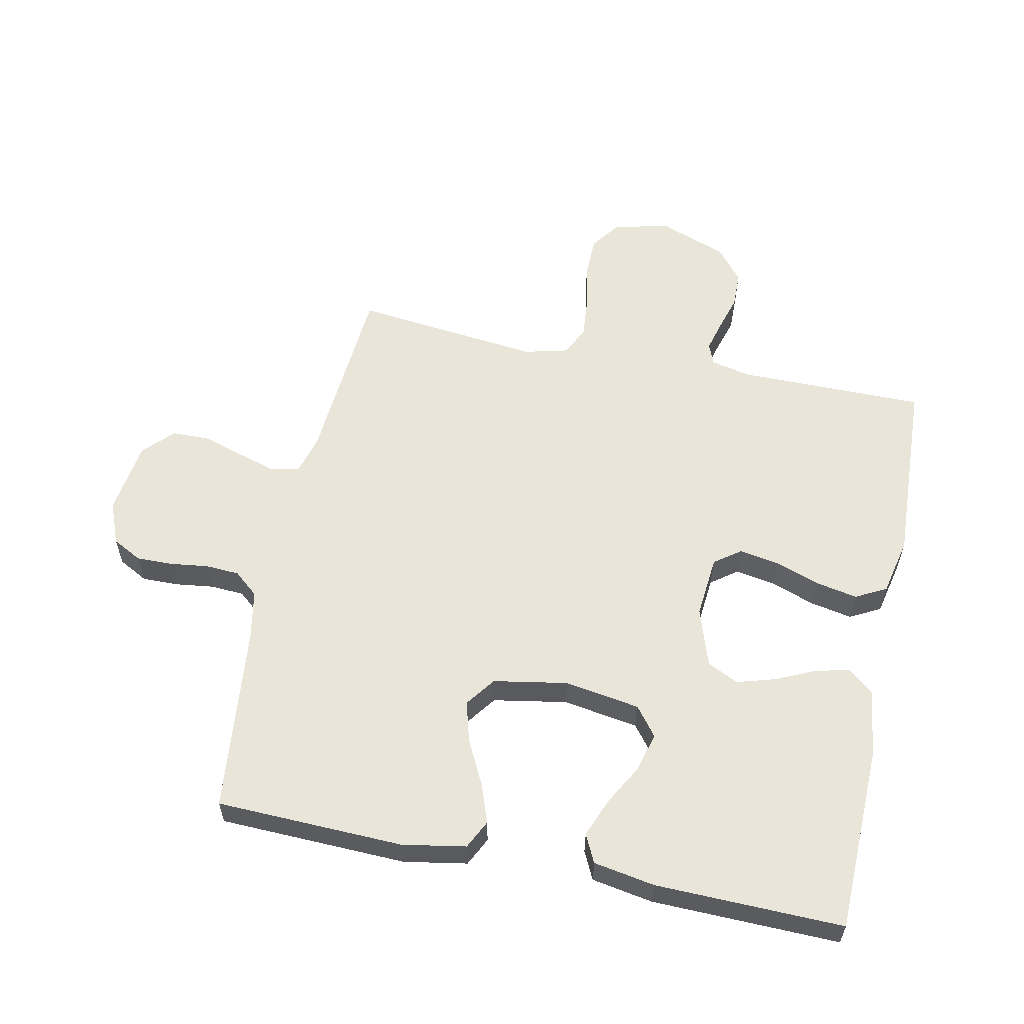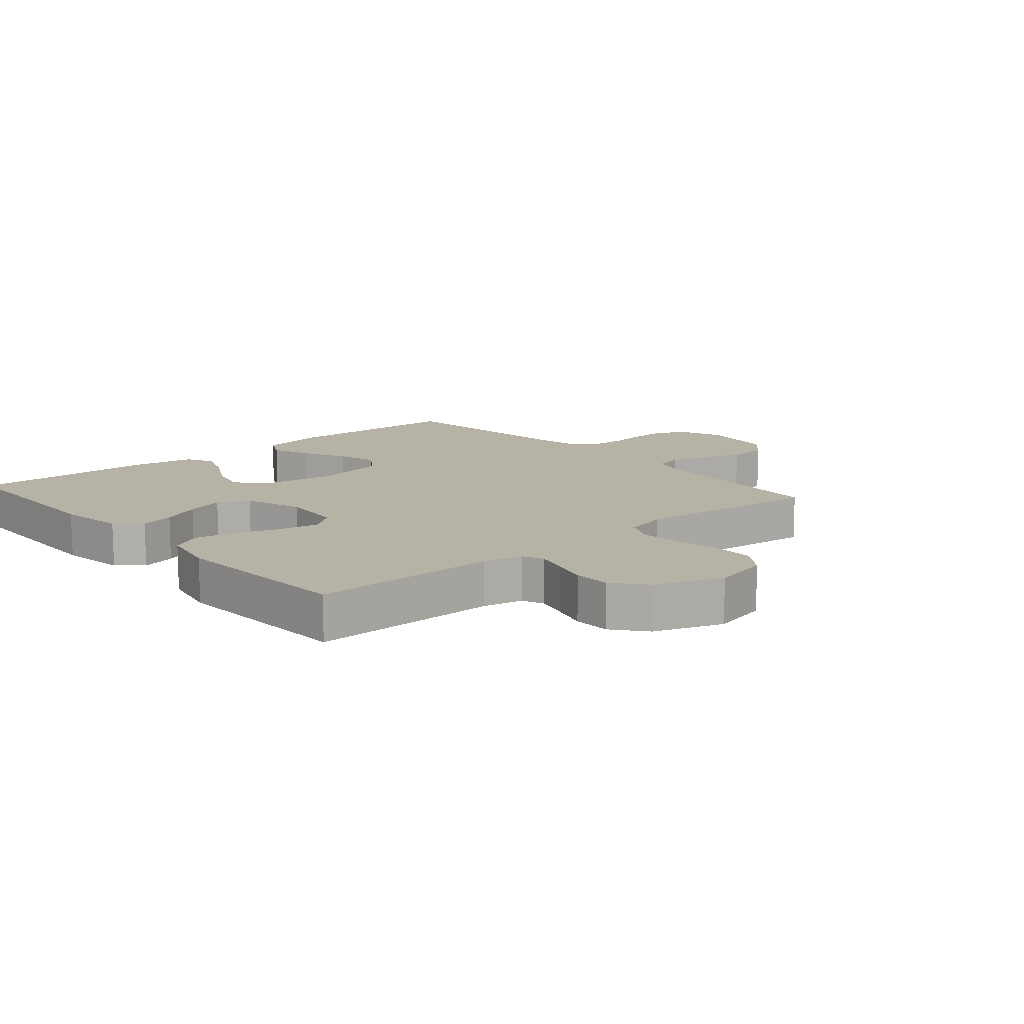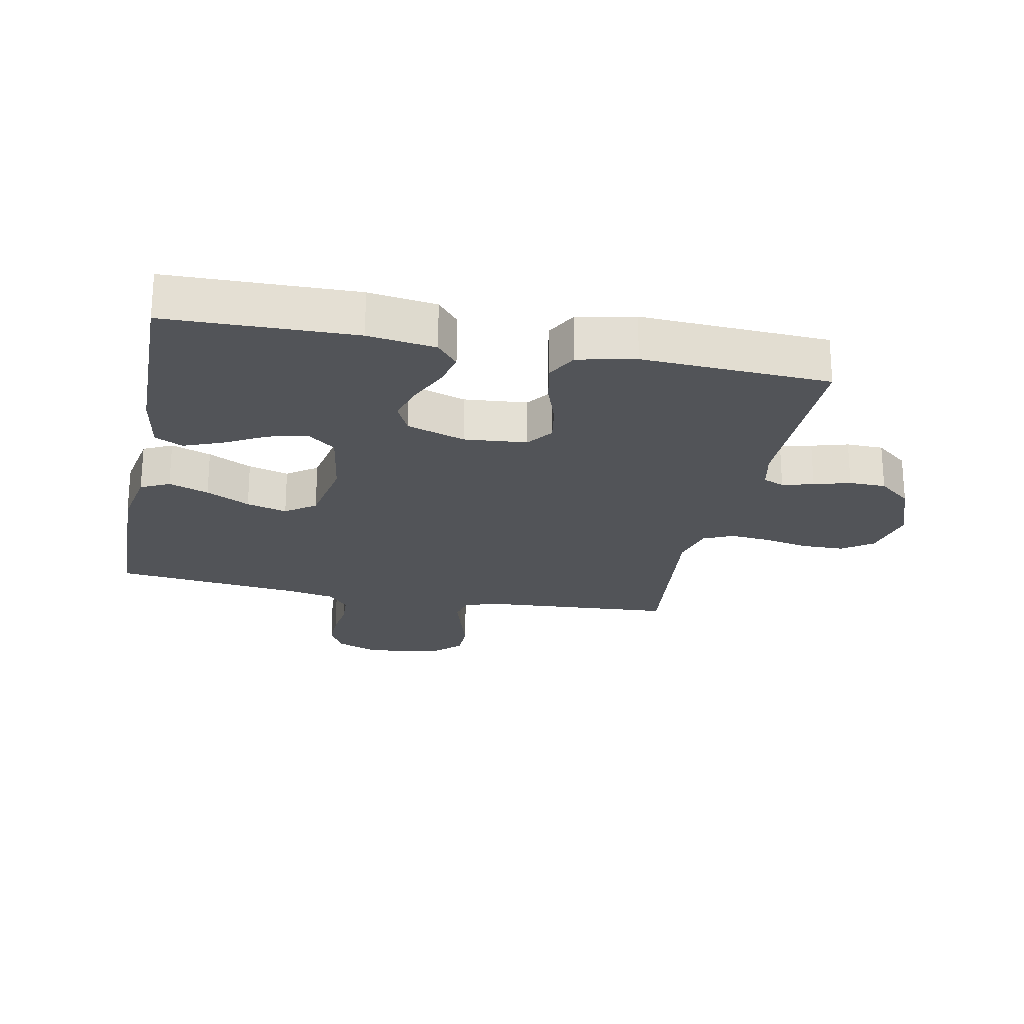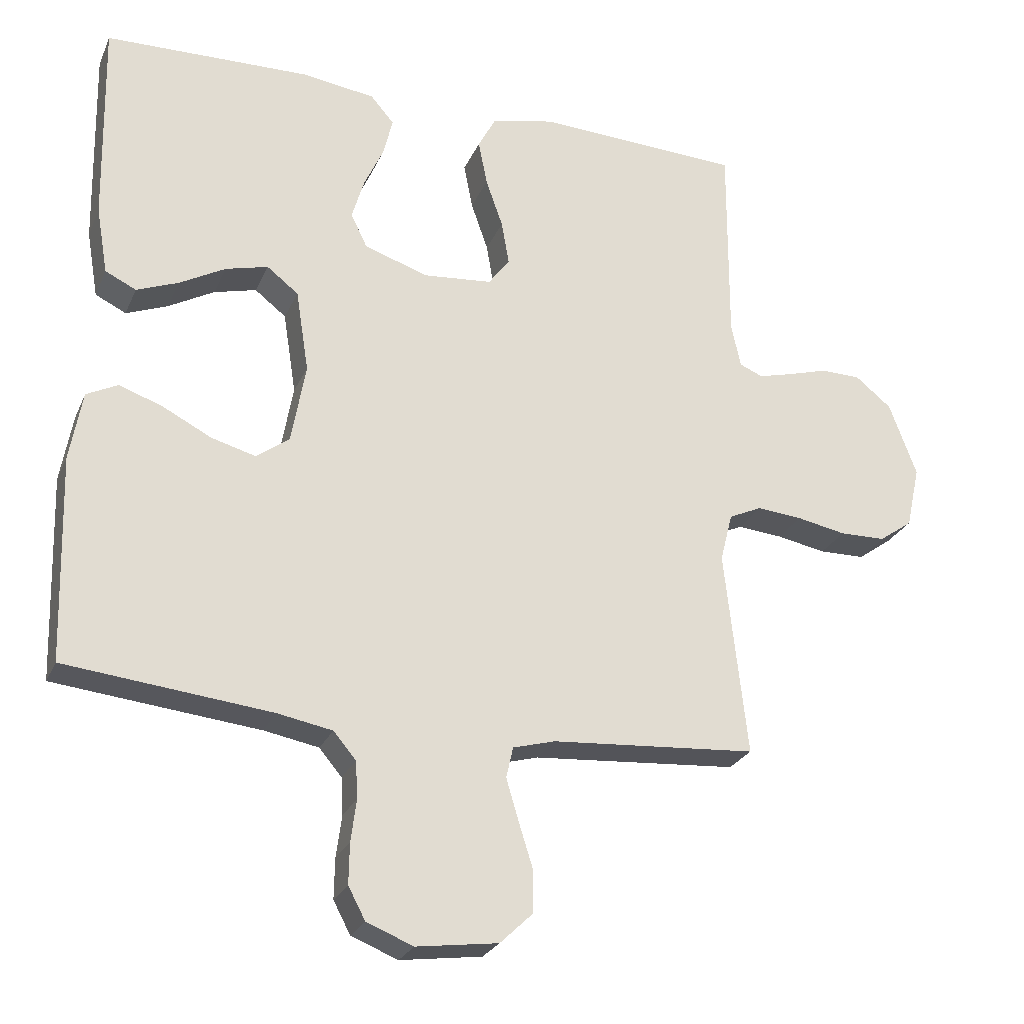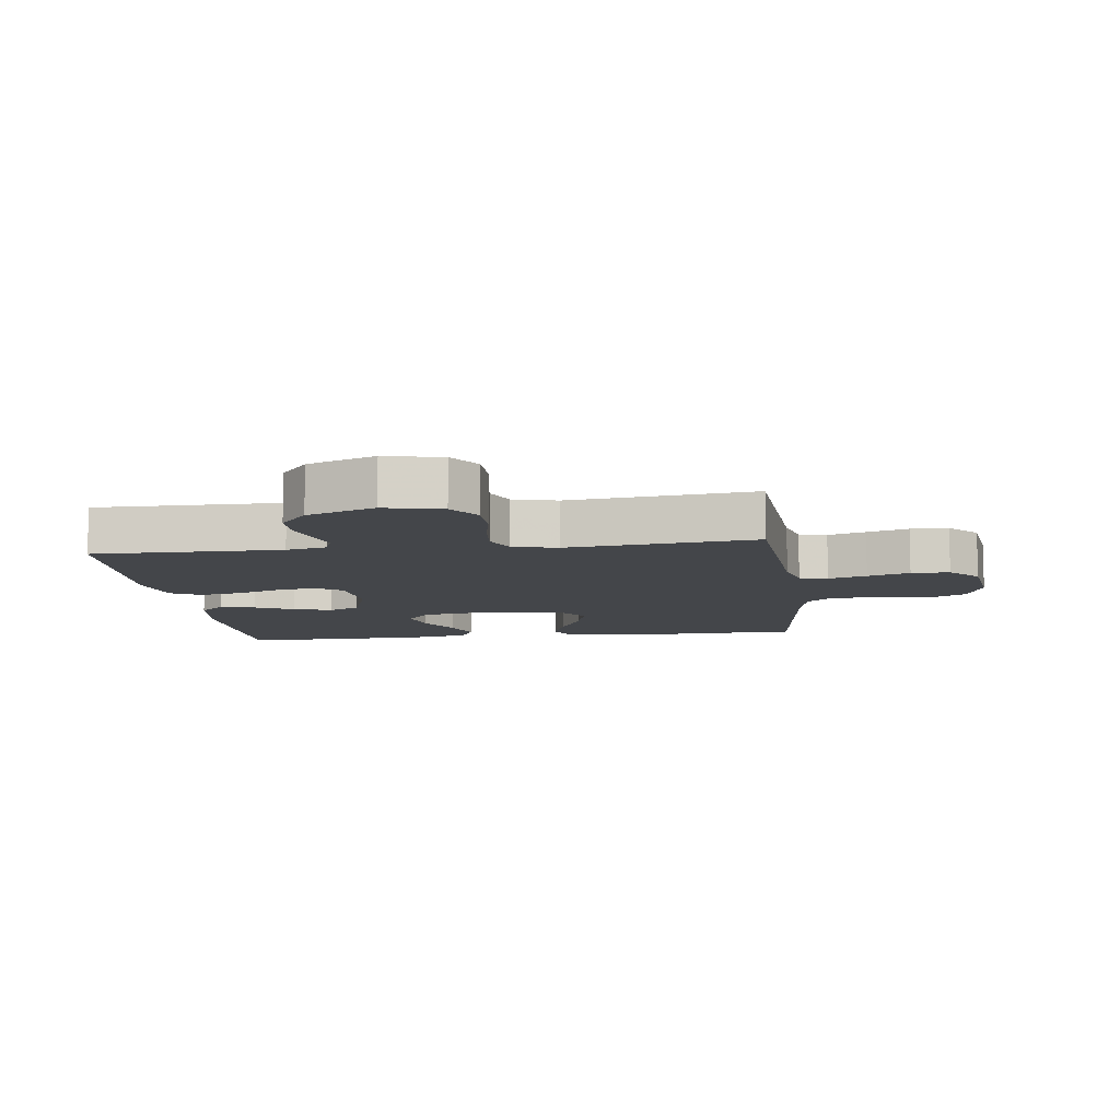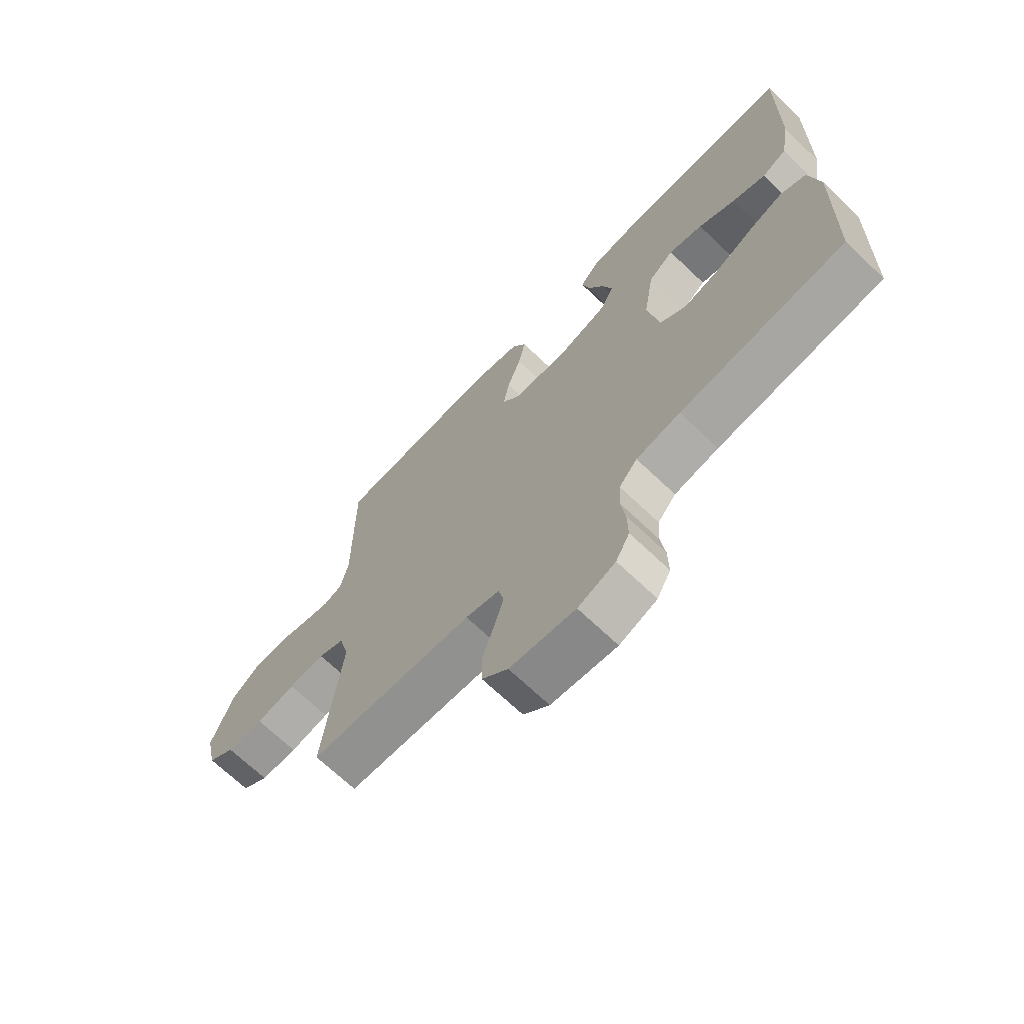
<metadata>
{"format":"obj","ext":"obj","renderer":"f3d","projection":"perspective","resolution":1024,"background":"white","views":[{"elev":58.3,"azim":-78.2,"up":"+Y"},{"elev":12.5,"azim":49.0,"up":"+Y"},{"elev":-23.0,"azim":-11.5,"up":"+Y"},{"elev":-25.6,"azim":-19.8,"up":"+Z"},{"elev":-9.4,"azim":97.2,"up":"+Y"},{"elev":-69.3,"azim":-133.6,"up":"+Z"}]}
</metadata>
<code>
v -0.5 0.07 -0.5
v -0.509 0.07 -0.2
v -0.491 0.07 -0.099
v -0.445 0.07 -0.076
v -0.381 0.07 -0.099
v -0.311 0.07 -0.135
v -0.246 0.07 -0.153
v -0.198 0.07 -0.118
v -0.177 0.07 0
v -0.196 0.07 0.121
v -0.242 0.07 0.157
v -0.304 0.07 0.141
v -0.371 0.07 0.104
v -0.432 0.07 0.08
v -0.477 0.07 0.102
v -0.494 0.07 0.2
v -0.5 0.07 0.5
v -0.2 0.07 0.507
v -0.092 0.07 0.492
v -0.058 0.07 0.452
v -0.071 0.07 0.397
v -0.1 0.07 0.334
v -0.118 0.07 0.273
v -0.094 0.07 0.223
v 0 0.07 0.192
v 0.1 0.07 0.201
v 0.131 0.07 0.243
v 0.12 0.07 0.307
v 0.095 0.07 0.378
v 0.082 0.07 0.445
v 0.108 0.07 0.494
v 0.2 0.07 0.514
v 0.5 0.07 0.5
v 0.499 0.07 0.2
v 0.513 0.07 0.136
v 0.547 0.07 0.122
v 0.597 0.07 0.135
v 0.655 0.07 0.152
v 0.714 0.07 0.151
v 0.767 0.07 0.108
v 0.807 0.07 0
v 0.787 0.07 -0.091
v 0.738 0.07 -0.126
v 0.671 0.07 -0.127
v 0.599 0.07 -0.113
v 0.533 0.07 -0.107
v 0.485 0.07 -0.129
v 0.467 0.07 -0.2
v 0.5 0.07 -0.5
v 0.2 0.07 -0.522
v 0.138 0.07 -0.539
v 0.128 0.07 -0.584
v 0.146 0.07 -0.645
v 0.167 0.07 -0.712
v 0.166 0.07 -0.773
v 0.119 0.07 -0.818
v 0 0.07 -0.834
v -0.068 0.07 -0.807
v -0.093 0.07 -0.76
v -0.092 0.07 -0.701
v -0.084 0.07 -0.64
v -0.087 0.07 -0.586
v -0.12 0.07 -0.547
v -0.2 0.07 -0.532
v -0.5 0 -0.5
v -0.509 0 -0.2
v -0.491 0 -0.099
v -0.445 0 -0.076
v -0.381 0 -0.099
v -0.311 0 -0.135
v -0.246 0 -0.153
v -0.198 0 -0.118
v -0.177 0 0
v -0.196 0 0.121
v -0.242 0 0.157
v -0.304 0 0.141
v -0.371 0 0.104
v -0.432 0 0.08
v -0.477 0 0.102
v -0.494 0 0.2
v -0.5 0 0.5
v -0.2 0 0.507
v -0.092 0 0.492
v -0.058 0 0.452
v -0.071 0 0.397
v -0.1 0 0.334
v -0.118 0 0.273
v -0.094 0 0.223
v 0 0 0.192
v 0.1 0 0.201
v 0.131 0 0.243
v 0.12 0 0.307
v 0.095 0 0.378
v 0.082 0 0.445
v 0.108 0 0.494
v 0.2 0 0.514
v 0.5 0 0.5
v 0.499 0 0.2
v 0.513 0 0.136
v 0.547 0 0.122
v 0.597 0 0.135
v 0.655 0 0.152
v 0.714 0 0.151
v 0.767 0 0.108
v 0.807 0 0
v 0.787 0 -0.091
v 0.738 0 -0.126
v 0.671 0 -0.127
v 0.599 0 -0.113
v 0.533 0 -0.107
v 0.485 0 -0.129
v 0.467 0 -0.2
v 0.5 0 -0.5
v 0.2 0 -0.522
v 0.138 0 -0.539
v 0.128 0 -0.584
v 0.146 0 -0.645
v 0.167 0 -0.712
v 0.166 0 -0.773
v 0.119 0 -0.818
v 0 0 -0.834
v -0.068 0 -0.807
v -0.093 0 -0.76
v -0.092 0 -0.701
v -0.084 0 -0.64
v -0.087 0 -0.586
v -0.12 0 -0.547
v -0.2 0 -0.532
f 59 60 61
f 58 59 61
f 57 58 61
f 56 57 61
f 55 56 61
f 54 55 61
f 53 54 61
f 52 53 61 62
f 51 52 62 63
f 48 49 50
f 51 63 64
f 50 51 64
f 48 50 64
f 47 48 64
f 43 44 45
f 42 43 45
f 41 42 45
f 40 41 45
f 39 40 45
f 38 39 45
f 37 38 45
f 36 37 45 46
f 35 36 46 47
f 32 33 34
f 31 32 34
f 30 31 34
f 29 30 34
f 28 29 34
f 34 35 47
f 28 34 47
f 27 28 47
f 20 21 22
f 19 20 22
f 18 19 22
f 17 18 22
f 16 17 22
f 15 16 22
f 14 15 22
f 13 14 22
f 12 13 22
f 11 12 22 23
f 10 11 23 24
f 4 5 6
f 3 4 6
f 2 3 6
f 1 2 6
f 64 1 6
f 64 6 7
f 26 27 47 64
f 25 26 64
f 9 10 24 25
f 8 9 25 64
f 7 8 64
f 125 124 123
f 125 123 122
f 125 122 121
f 125 121 120
f 125 120 119
f 125 119 118
f 125 118 117
f 126 125 117 116
f 127 126 116 115
f 114 113 112
f 128 127 115
f 128 115 114
f 128 114 112
f 128 112 111
f 109 108 107
f 109 107 106
f 109 106 105
f 109 105 104
f 109 104 103
f 109 103 102
f 109 102 101
f 110 109 101 100
f 111 110 100 99
f 98 97 96
f 98 96 95
f 98 95 94
f 98 94 93
f 98 93 92
f 111 99 98
f 111 98 92
f 111 92 91
f 86 85 84
f 86 84 83
f 86 83 82
f 86 82 81
f 86 81 80
f 86 80 79
f 86 79 78
f 86 78 77
f 86 77 76
f 87 86 76 75
f 88 87 75 74
f 70 69 68
f 70 68 67
f 70 67 66
f 70 66 65
f 70 65 128
f 71 70 128
f 128 111 91 90
f 128 90 89
f 89 88 74 73
f 128 89 73 72
f 128 72 71
f 1 65 66 2
f 2 66 67 3
f 3 67 68 4
f 4 68 69 5
f 5 69 70 6
f 6 70 71 7
f 7 71 72 8
f 8 72 73 9
f 9 73 74 10
f 10 74 75 11
f 11 75 76 12
f 12 76 77 13
f 13 77 78 14
f 14 78 79 15
f 15 79 80 16
f 16 80 81 17
f 17 81 82 18
f 18 82 83 19
f 19 83 84 20
f 20 84 85 21
f 21 85 86 22
f 22 86 87 23
f 23 87 88 24
f 24 88 89 25
f 25 89 90 26
f 26 90 91 27
f 27 91 92 28
f 28 92 93 29
f 29 93 94 30
f 30 94 95 31
f 31 95 96 32
f 32 96 97 33
f 33 97 98 34
f 34 98 99 35
f 35 99 100 36
f 36 100 101 37
f 37 101 102 38
f 38 102 103 39
f 39 103 104 40
f 40 104 105 41
f 41 105 106 42
f 42 106 107 43
f 43 107 108 44
f 44 108 109 45
f 45 109 110 46
f 46 110 111 47
f 47 111 112 48
f 48 112 113 49
f 49 113 114 50
f 50 114 115 51
f 51 115 116 52
f 52 116 117 53
f 53 117 118 54
f 54 118 119 55
f 55 119 120 56
f 56 120 121 57
f 57 121 122 58
f 58 122 123 59
f 59 123 124 60
f 60 124 125 61
f 61 125 126 62
f 62 126 127 63
f 63 127 128 64
f 64 128 65 1

</code>
